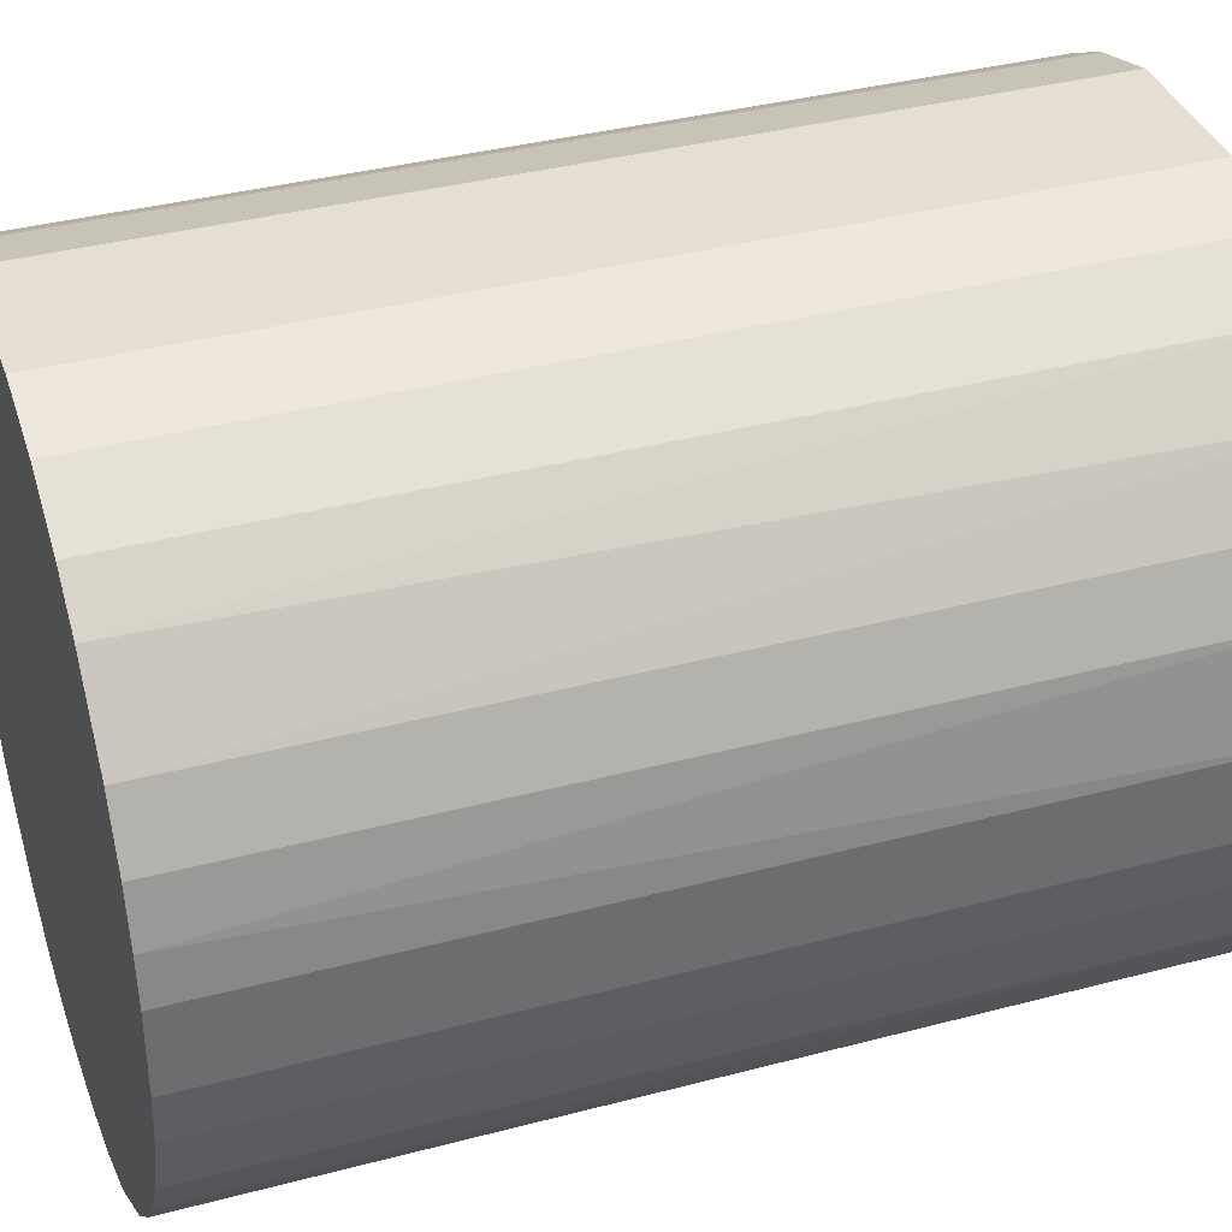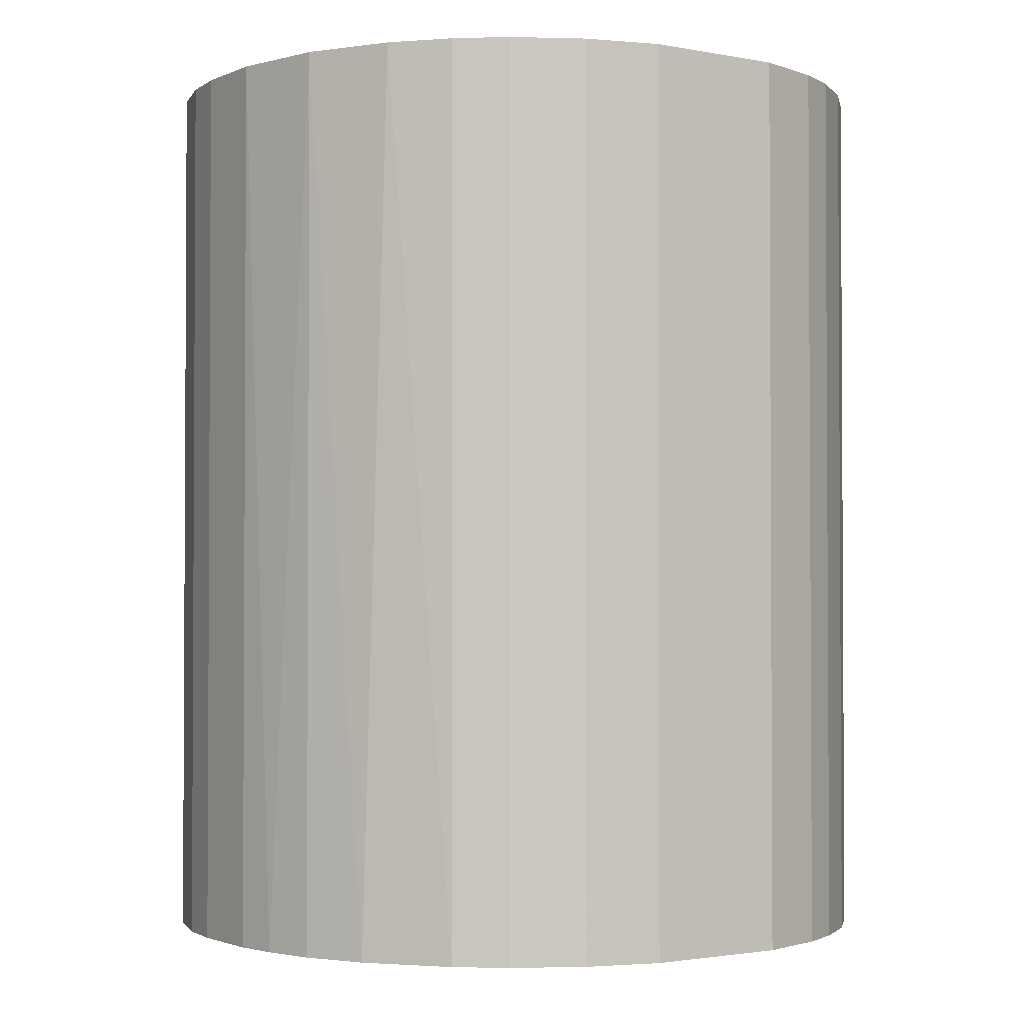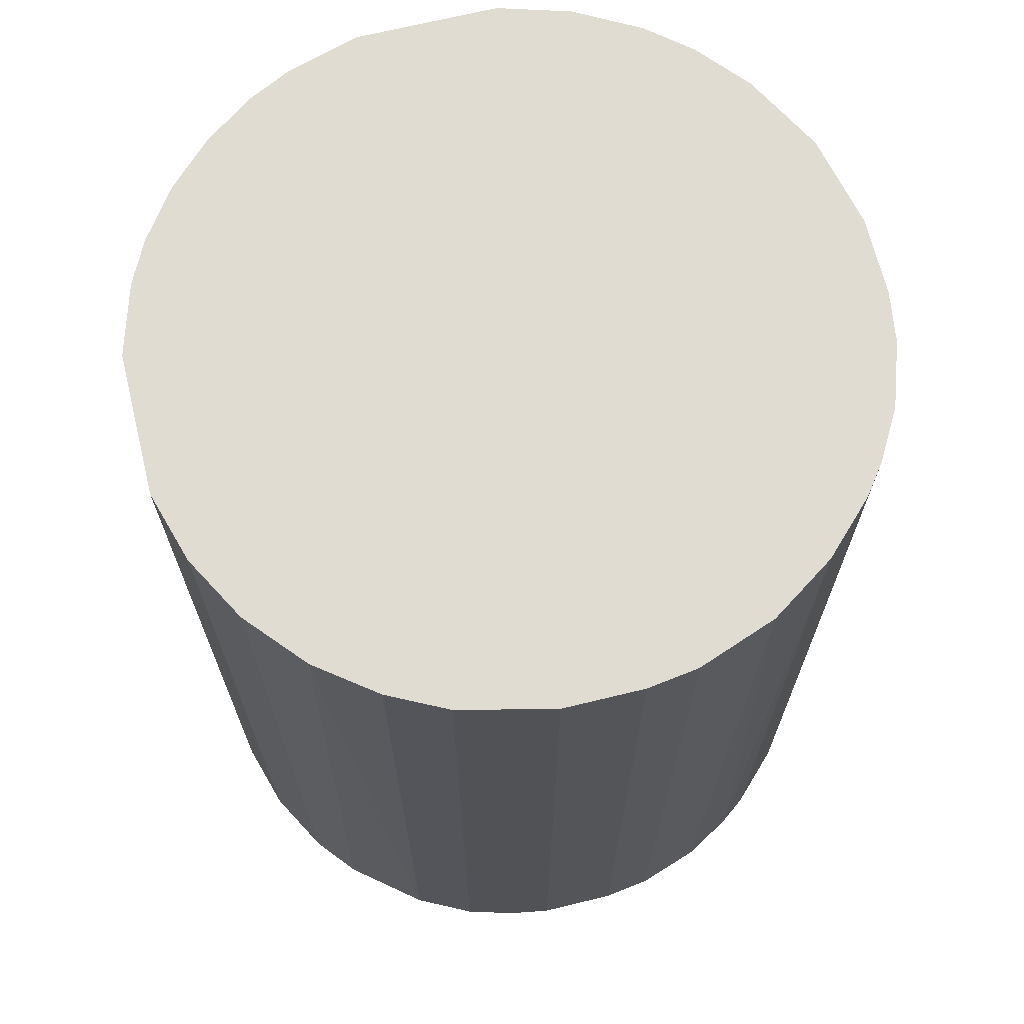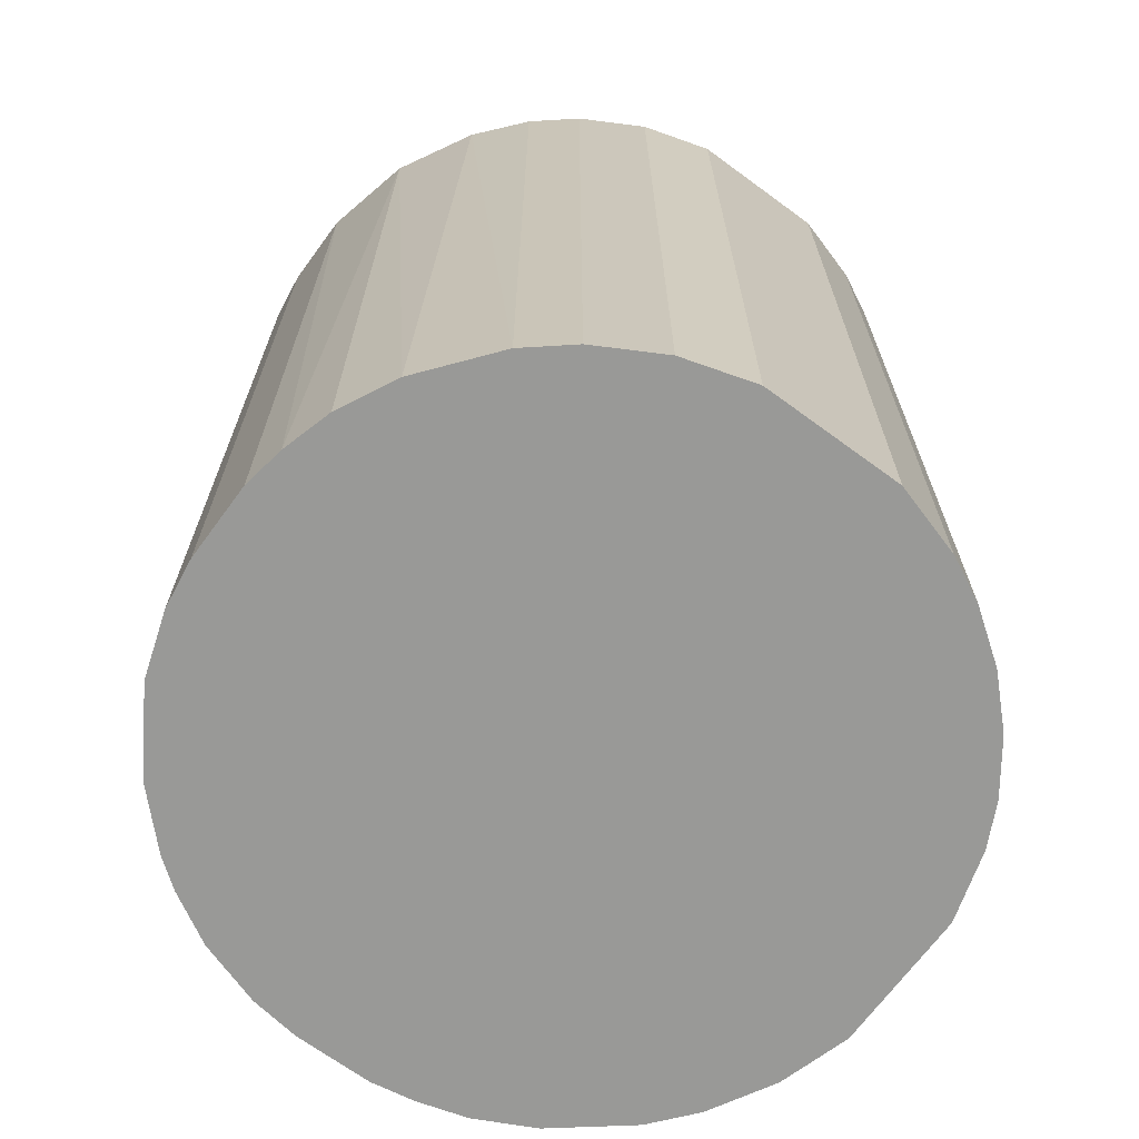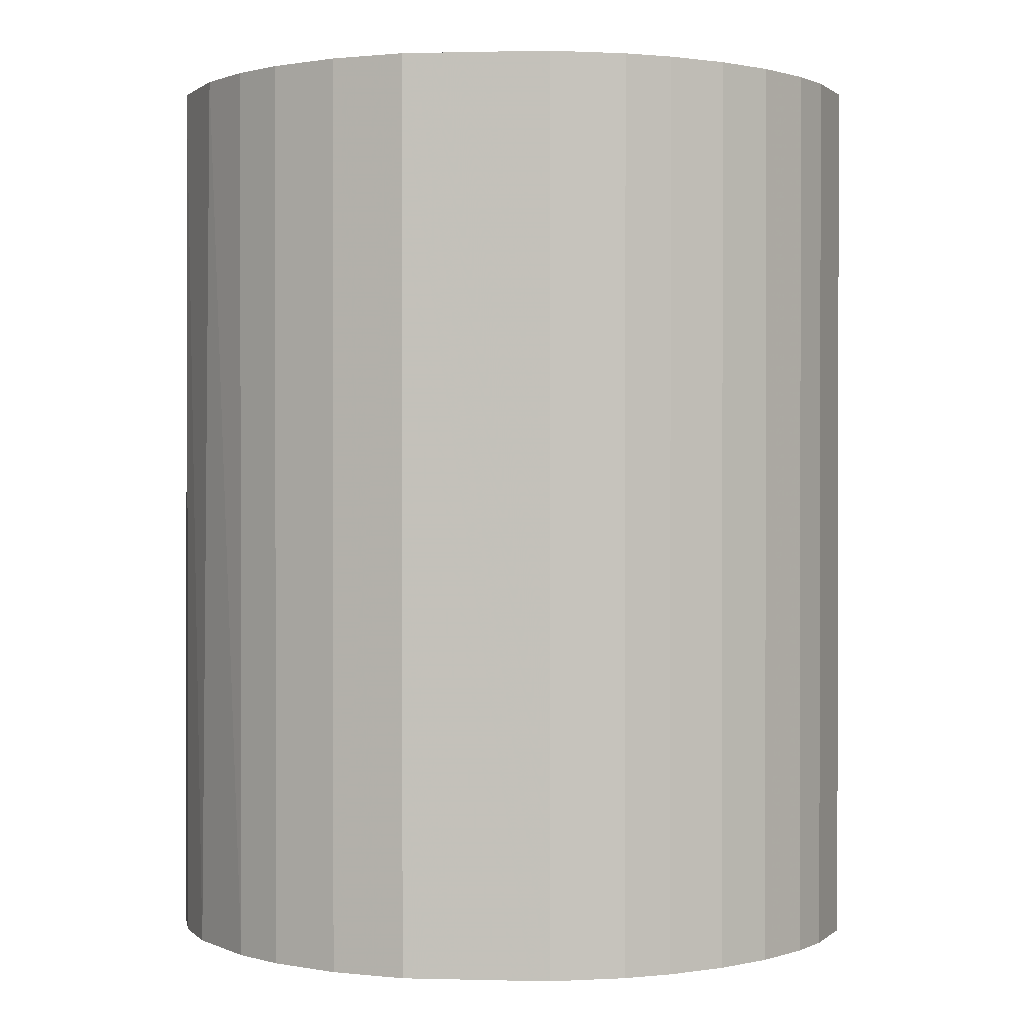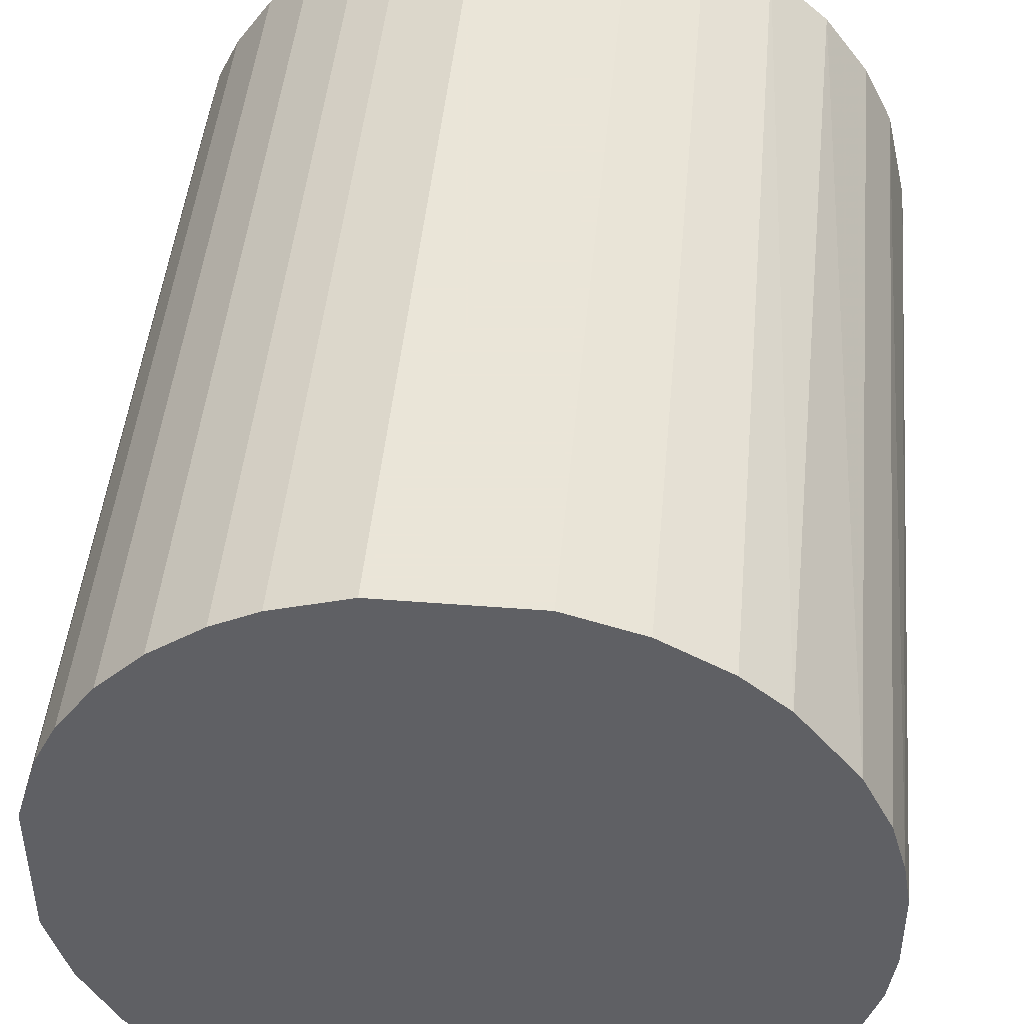
<metadata>
{"format":"obj","ext":"obj","renderer":"f3d","projection":"perspective","resolution":1024,"background":"white","views":[{"elev":36.9,"azim":-108.9,"up":"+Y"},{"elev":-1.9,"azim":55.7,"up":"+Z"},{"elev":69.0,"azim":-103.7,"up":"+Z"},{"elev":-68.8,"azim":53.7,"up":"+Z"},{"elev":0.8,"azim":95.6,"up":"+Z"},{"elev":45.5,"azim":-174.8,"up":"+Y"}]}
</metadata>
<code>
o convex_0
v 0.005803 0.02952 0.03705
v -0.003081 -0.02976 -0.03705
v -0.00723 -0.02916 -0.03705
v 0.005803 0.02952 -0.03705
v -0.02976 0.00343 0.03705
v 0.02477 -0.01731 0.03705
v 0.02952 0.005803 -0.03705
v -0.02561 0.01588 -0.03705
v -0.01257 -0.02739 0.03705
v -0.02739 -0.01257 -0.03705
v 0.02596 0.01528 0.03705
v -0.01731 0.02477 0.03705
v 0.02181 -0.02087 -0.03705
v 0.01114 -0.02798 0.03705
v 0.01944 0.023 -0.03705
v -0.01198 0.02774 -0.03705
v -0.0268 -0.01375 0.03705
v 0.02952 -0.006046 0.03705
v -0.01909 -0.02324 -0.03705
v 0.02774 -0.01197 -0.03705
v -0.02976 -0.003081 -0.03705
v 0.01114 -0.02798 -0.03705
v -0.006046 0.02952 0.03705
v 0.01529 0.02596 0.03705
v -0.02561 0.01588 0.03705
v 0.00343 -0.02976 0.03705
v 0.02952 0.005803 0.03705
v -0.02916 0.006987 -0.03705
v 0.02596 0.01528 -0.03705
v -0.02324 -0.01909 0.03705
v -0.02087 0.02181 -0.03705
v 0.01766 -0.02442 0.03705
v -0.02916 -0.00723 0.03705
v 0.02952 -0.006046 -0.03705
v -0.006046 0.02952 -0.03705
v -0.00723 -0.02916 0.03705
v 0.01173 0.02774 -0.03705
v 0.023 0.01943 0.03705
v -0.02798 0.01114 0.03705
v 0.00343 -0.02976 -0.03705
v -0.02501 -0.01672 -0.03705
v -0.01257 -0.02739 -0.03705
v -0.01672 -0.02501 0.03705
v 0.01588 -0.02561 -0.03705
v -0.02205 0.02062 0.03705
v 0.02774 0.01173 -0.03705
v -0.01198 0.02774 0.03705
v 0.02774 -0.01197 0.03705
v -0.01731 0.02477 -0.03705
v 0.02477 -0.01731 -0.03705
v 0.02181 -0.02087 0.03705
v 0.01944 0.023 0.03705
v -0.02798 0.01114 -0.03705
v 0.01173 0.02774 0.03705
v 0.023 0.01943 -0.03705
v 0.02774 0.01173 0.03705
v -0.02916 -0.00723 -0.03705
v -0.02976 0.00343 -0.03705
v -0.02976 -0.003081 0.03705
v -0.003081 -0.02976 0.03705
v 0.006987 -0.02916 -0.03705
v 0.01529 0.02596 -0.03705
v -0.01909 -0.02324 0.03705
v -0.02324 -0.01909 -0.03705
f 30 41 64
f 2 3 4
f 1 5 6
f 2 4 7
f 4 3 8
f 6 5 9
f 8 3 10
f 1 6 11
f 5 1 12
f 2 7 13
f 6 9 14
f 7 4 15
f 4 8 16
f 9 5 17
f 11 6 18
f 10 3 19
f 13 7 20
f 8 10 21
f 2 13 22
f 1 4 23
f 12 1 23
f 1 11 24
f 5 12 25
f 14 9 26
f 11 18 27
f 18 7 27
f 8 21 28
f 7 15 29
f 9 17 30
f 16 8 31
f 6 14 32
f 17 5 33
f 10 17 33
f 7 18 34
f 20 7 34
f 18 20 34
f 4 16 35
f 23 4 35
f 16 23 35
f 3 2 36
f 9 3 36
f 26 9 36
f 4 1 37
f 15 4 37
f 24 11 38
f 11 29 38
f 5 25 39
f 25 8 39
f 28 5 39
f 2 22 40
f 26 2 40
f 17 10 41
f 10 19 41
f 30 17 41
f 3 9 42
f 19 3 42
f 19 42 43
f 9 30 43
f 42 9 43
f 22 13 44
f 14 22 44
f 13 32 44
f 32 14 44
f 8 25 45
f 25 12 45
f 31 8 45
f 12 31 45
f 27 7 46
f 7 29 46
f 29 11 46
f 16 12 47
f 12 23 47
f 23 16 47
f 18 6 48
f 6 20 48
f 20 18 48
f 12 16 49
f 16 31 49
f 31 12 49
f 6 13 50
f 20 6 50
f 13 20 50
f 13 6 51
f 6 32 51
f 32 13 51
f 15 24 52
f 24 38 52
f 38 15 52
f 8 28 53
f 39 8 53
f 28 39 53
f 1 24 54
f 37 1 54
f 24 37 54
f 29 15 55
f 15 38 55
f 38 29 55
f 11 27 56
f 27 46 56
f 46 11 56
f 21 10 57
f 10 33 57
f 33 21 57
f 21 5 58
f 5 28 58
f 28 21 58
f 5 21 59
f 33 5 59
f 21 33 59
f 2 26 60
f 36 2 60
f 26 36 60
f 22 14 61
f 14 26 61
f 40 22 61
f 26 40 61
f 24 15 62
f 15 37 62
f 37 24 62
f 30 19 63
f 19 43 63
f 43 30 63
f 19 30 64
f 41 19 64

</code>
